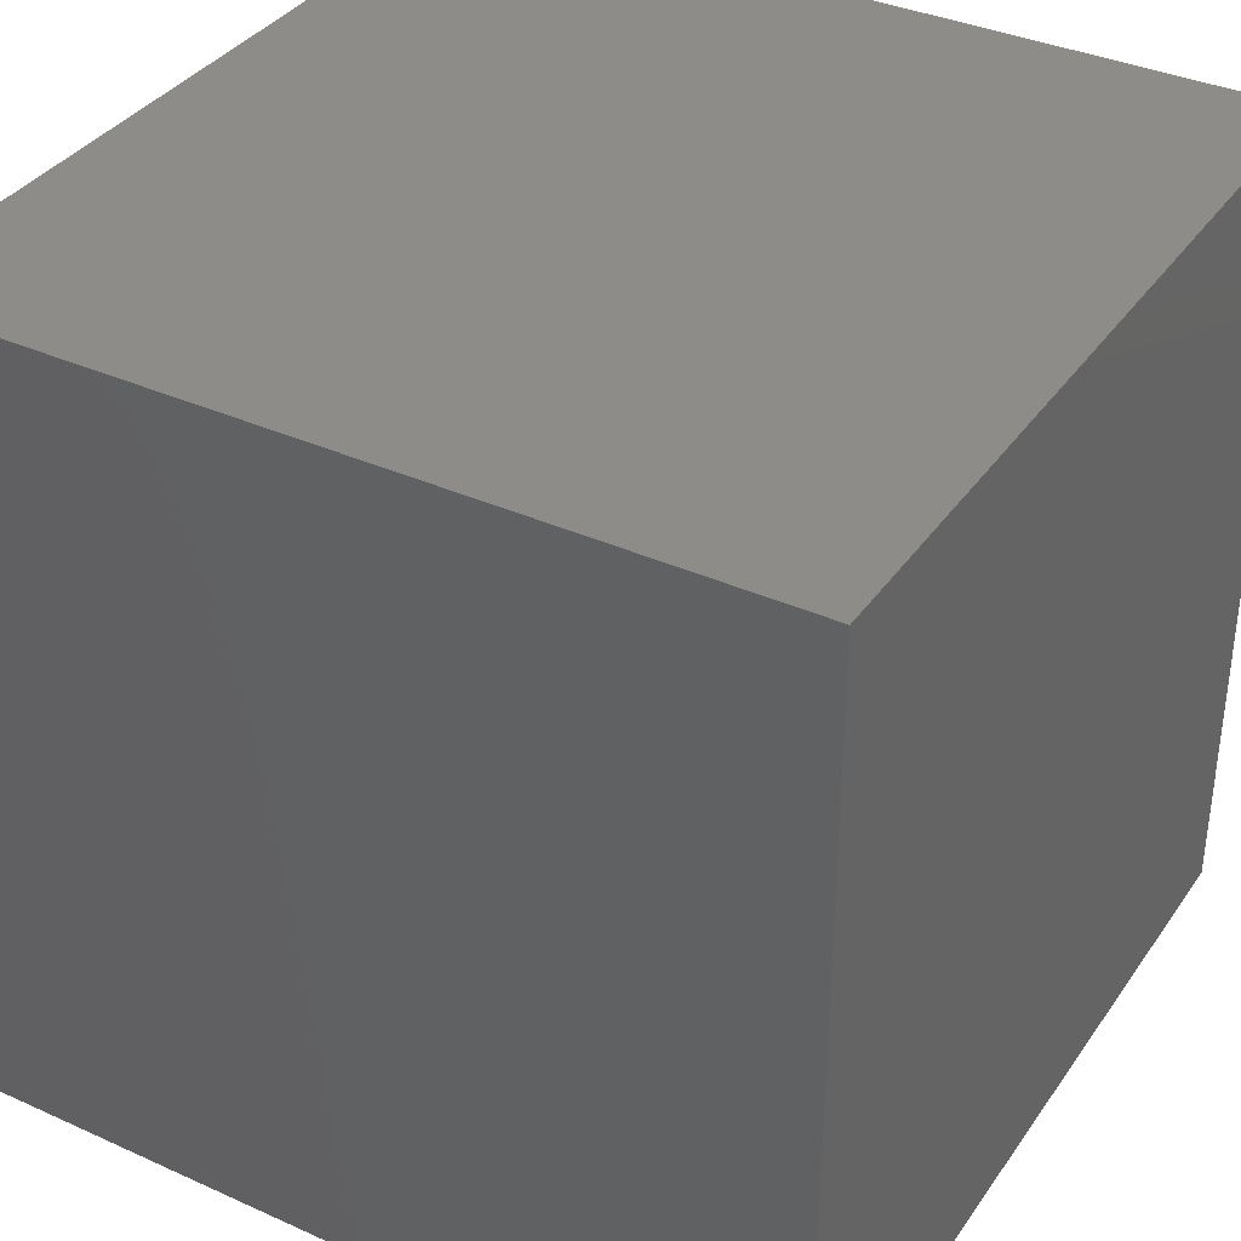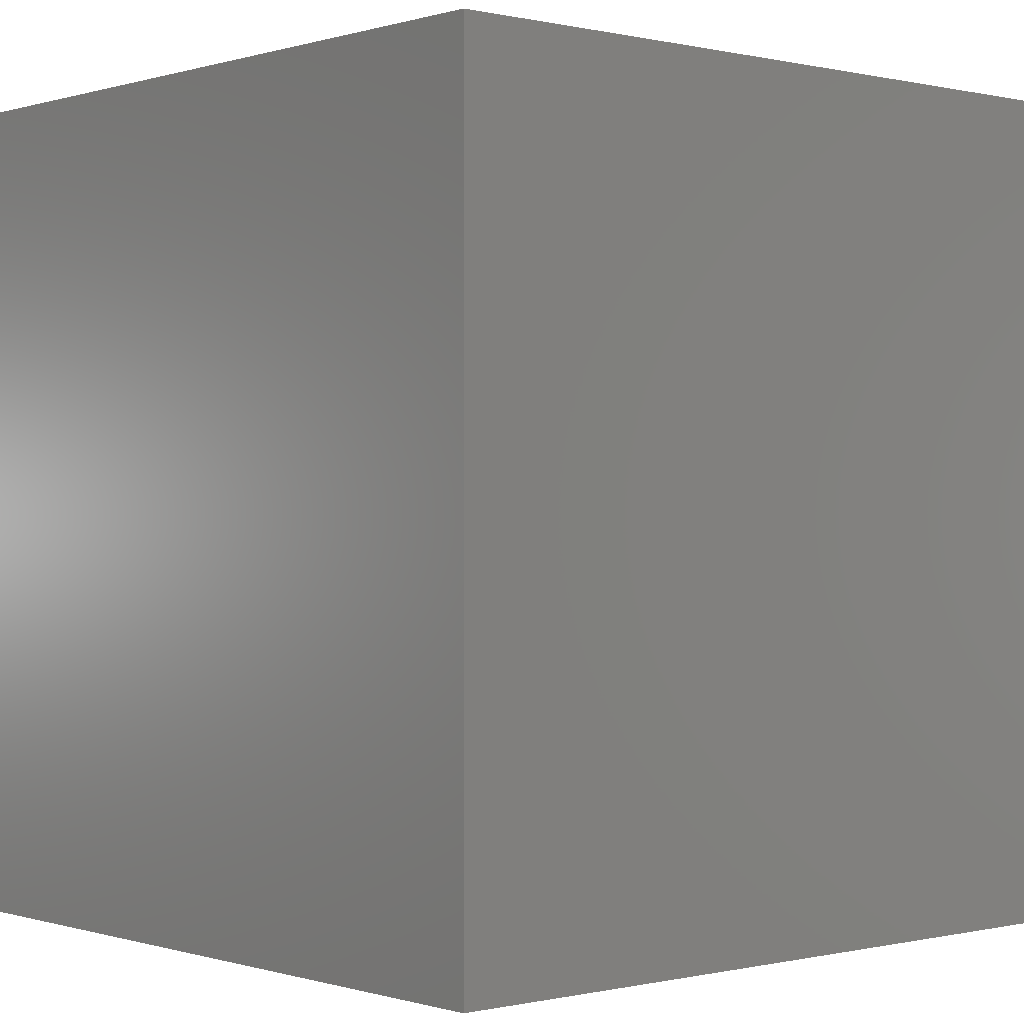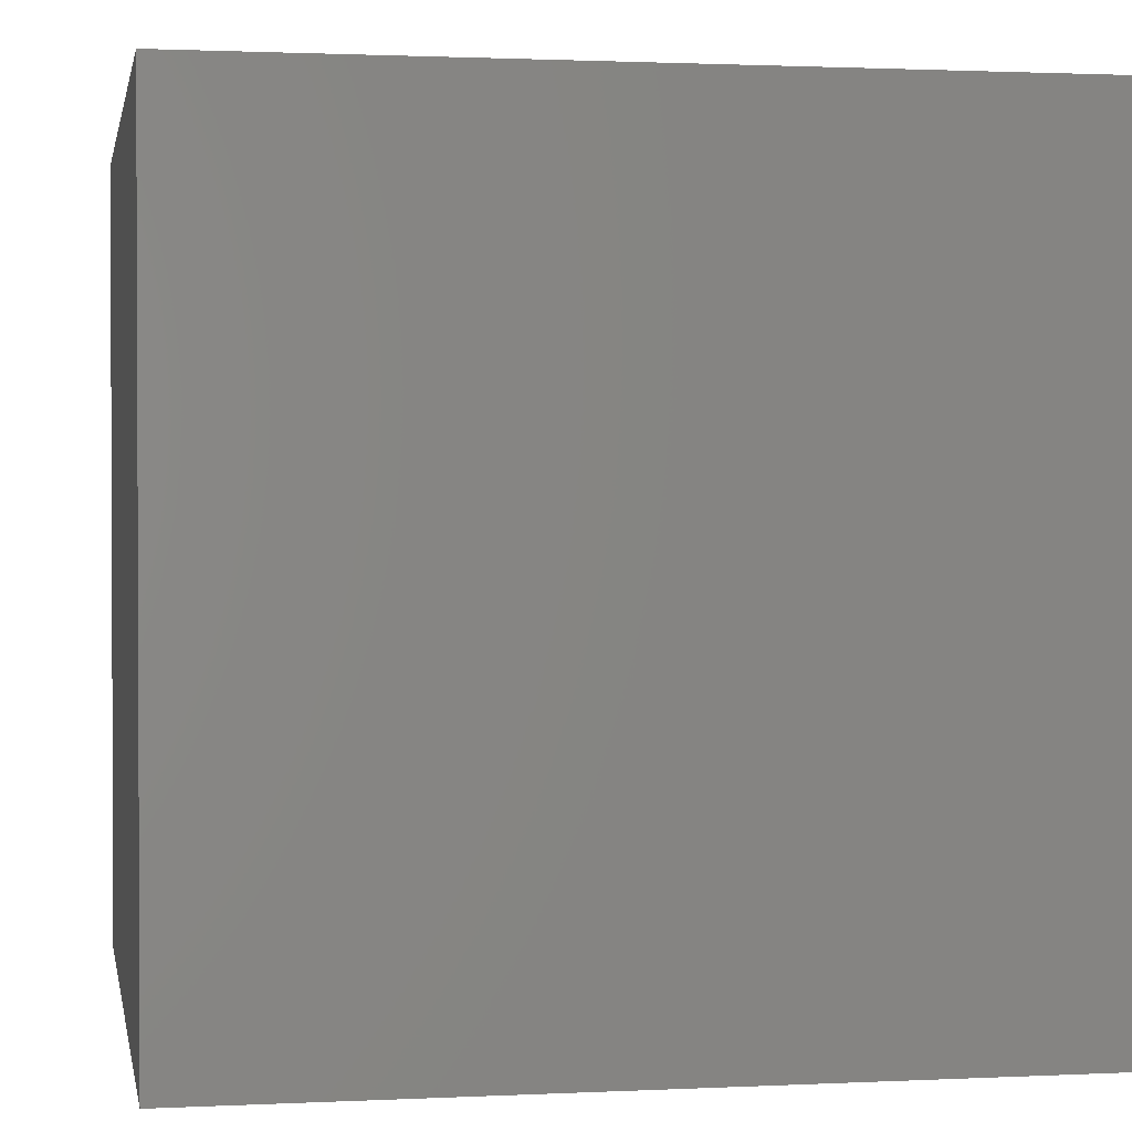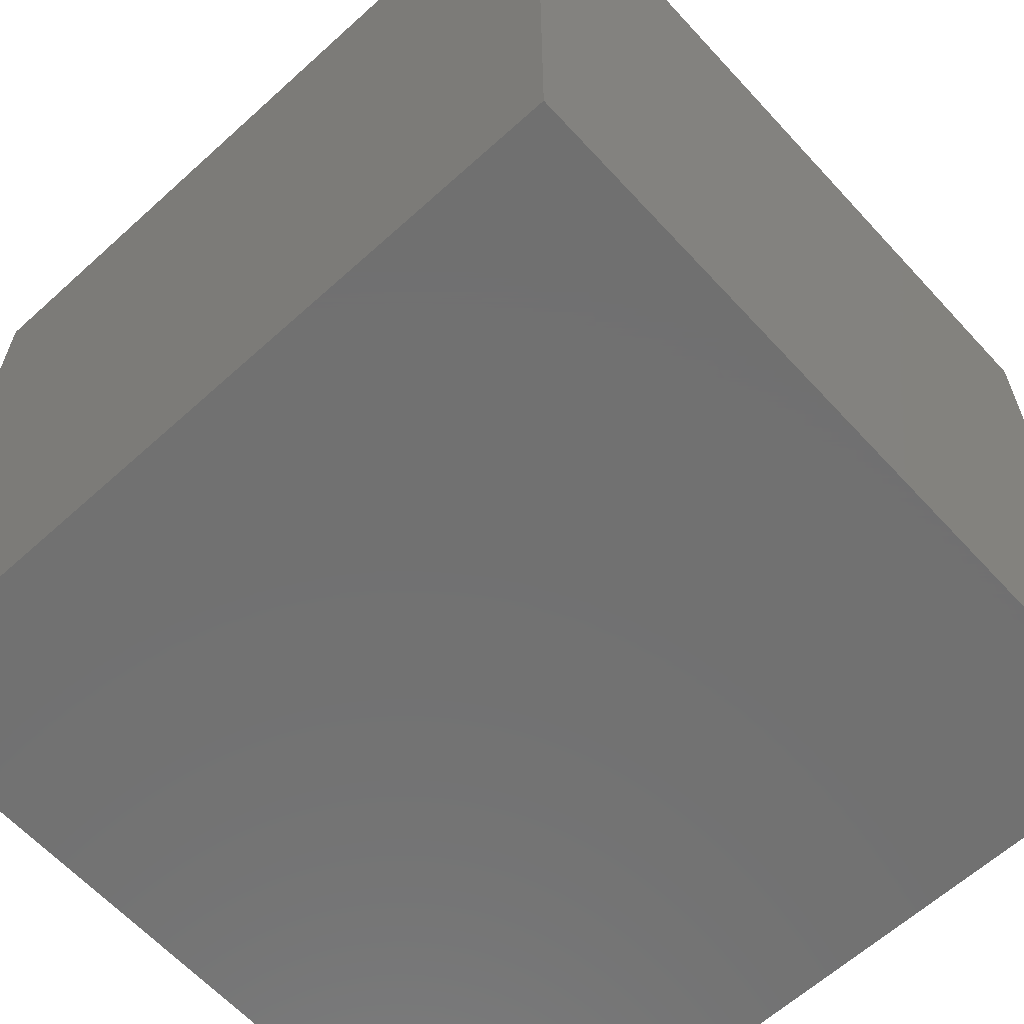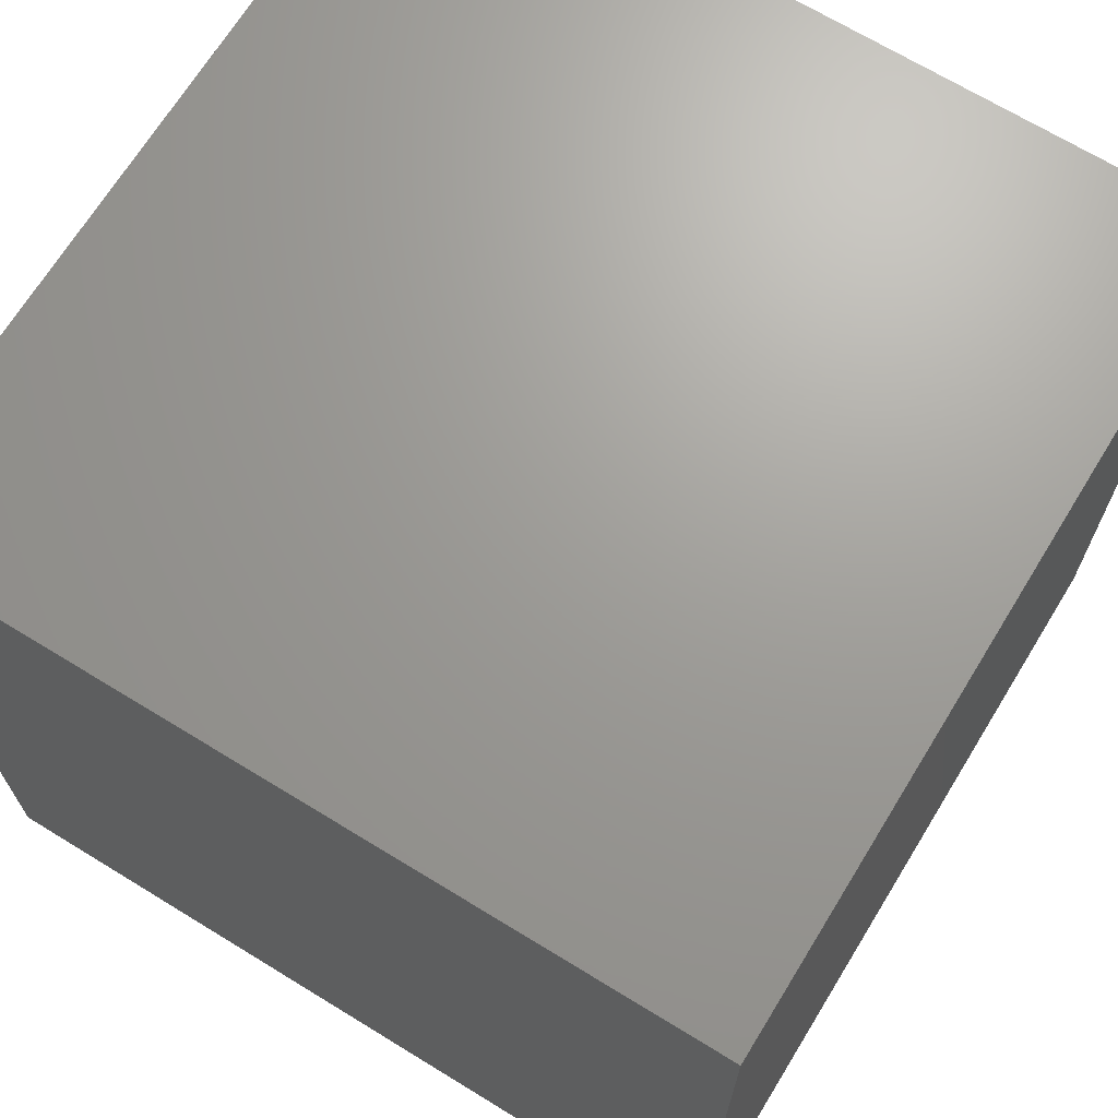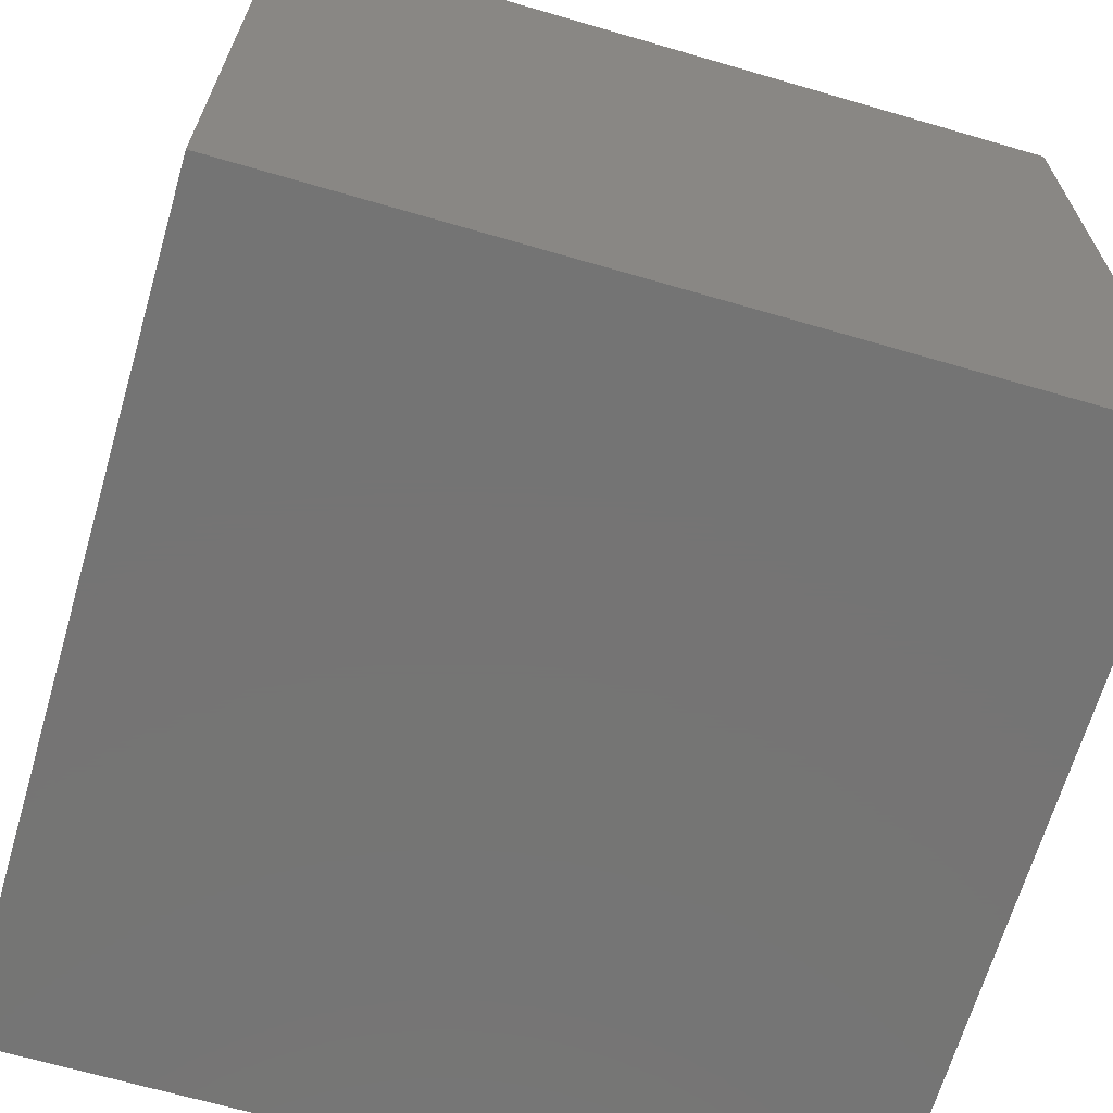
<metadata>
{"format":"stl","ext":"stl","renderer":"f3d","projection":"perspective","resolution":1024,"background":"white","views":[{"elev":36.4,"azim":-149.6,"up":"+Y"},{"elev":-0.1,"azim":-131.1,"up":"+Y"},{"elev":1.4,"azim":79.8,"up":"+Y"},{"elev":-62.8,"azim":-137.5,"up":"+Z"},{"elev":68.8,"azim":-58.5,"up":"+Y"},{"elev":-66.8,"azim":-106.3,"up":"+Y"}]}
</metadata>
<code>
# stl→obj: 8 verts, 12 faces
v -0.5 -0.5 0.5
v 0.5 -0.5 0.5
v 0.5 0.5 0.5
v -0.5 0.5 0.5
v 0.5 0.5 -0.5
v -0.5 0.5 -0.5
v 0.5 -0.5 -0.5
v -0.5 -0.5 -0.5
f 1 2 3
f 1 3 4
f 4 3 5
f 4 5 6
f 6 5 7
f 6 7 8
f 8 7 2
f 8 2 1
f 2 7 5
f 2 5 3
f 8 1 4
f 8 4 6

</code>
